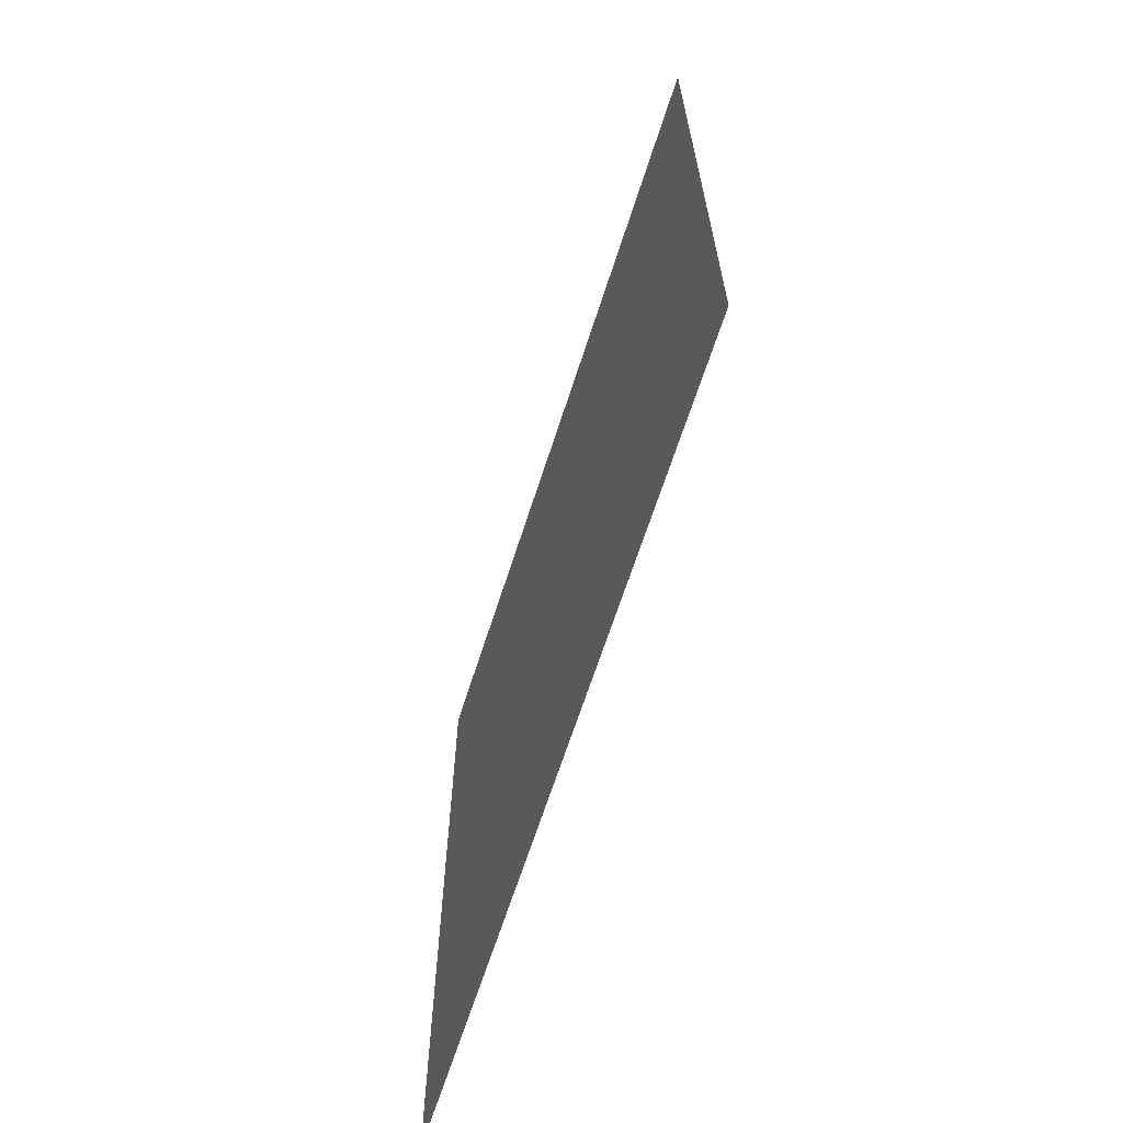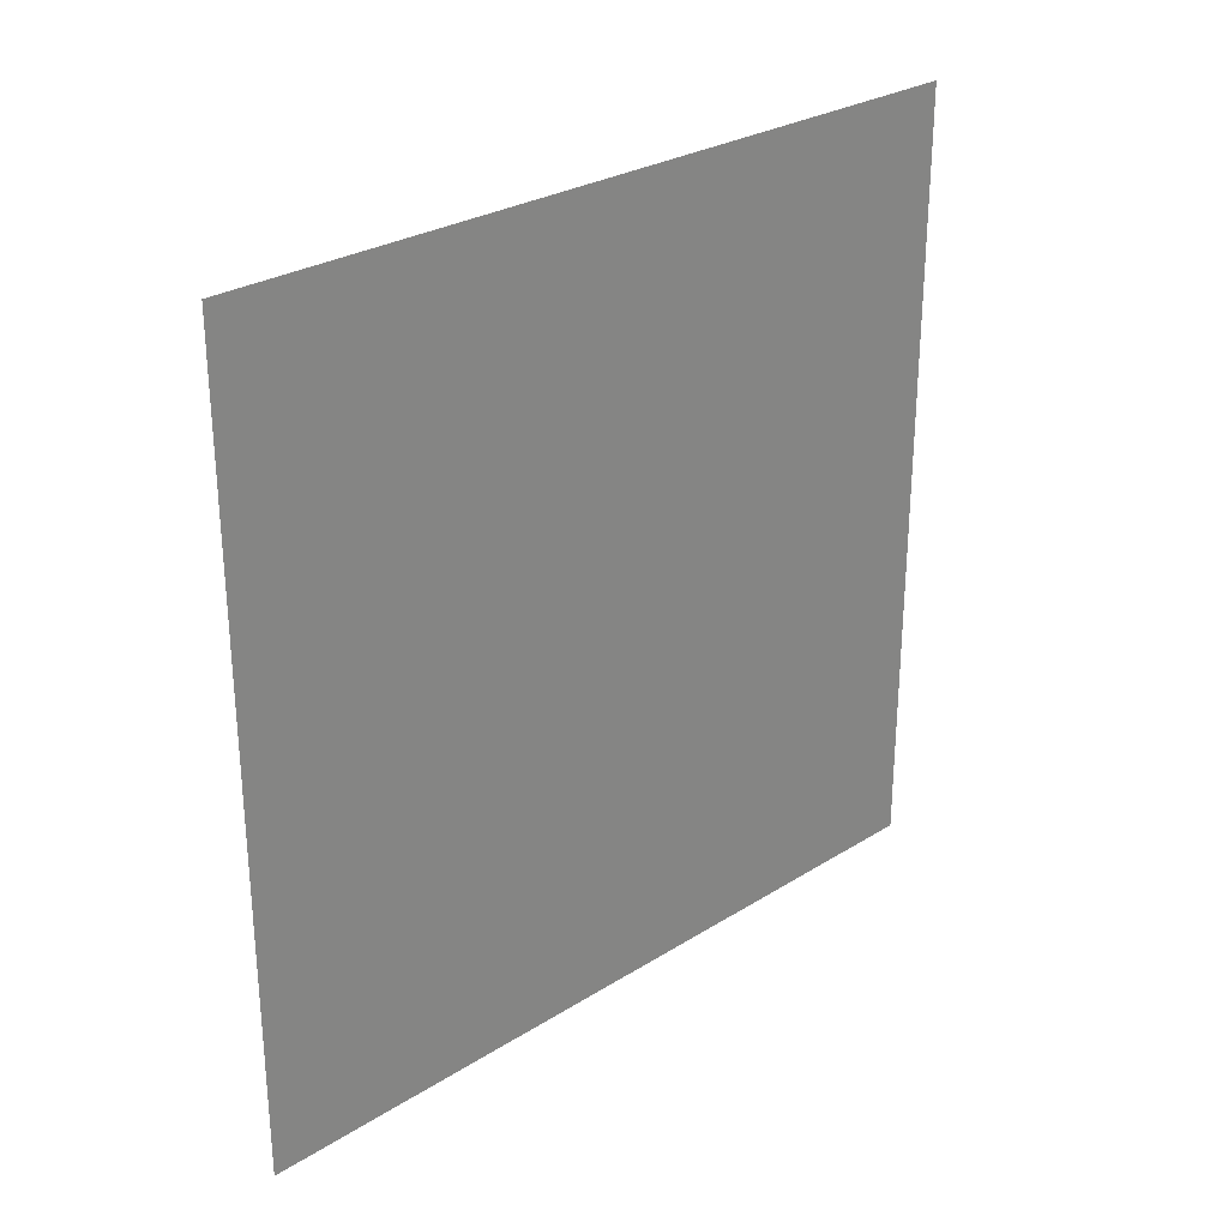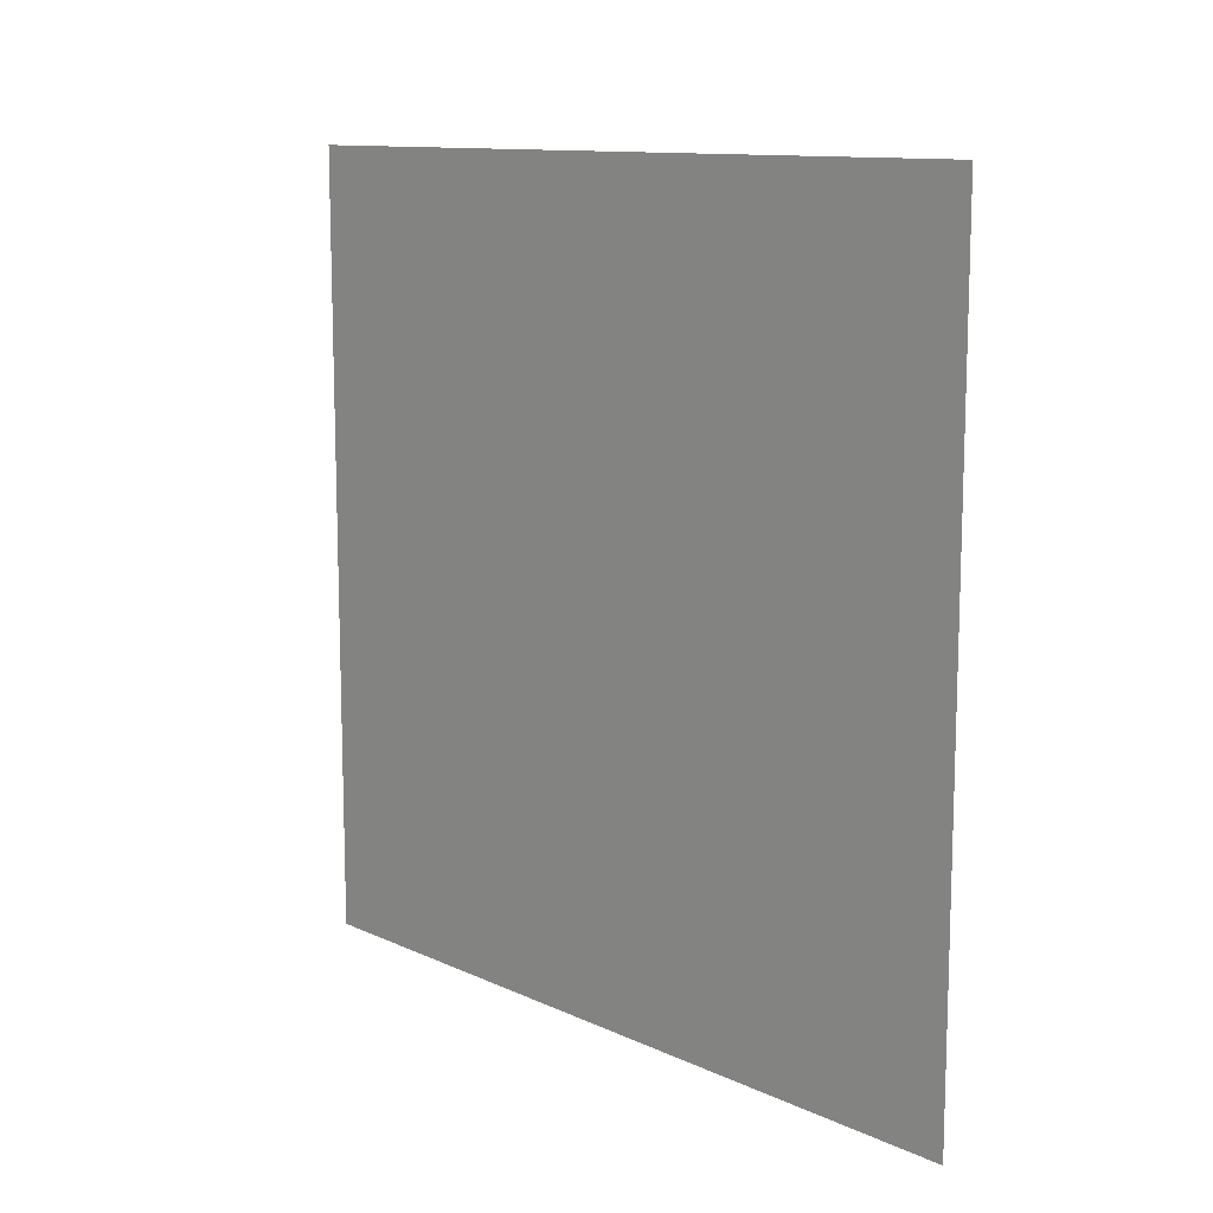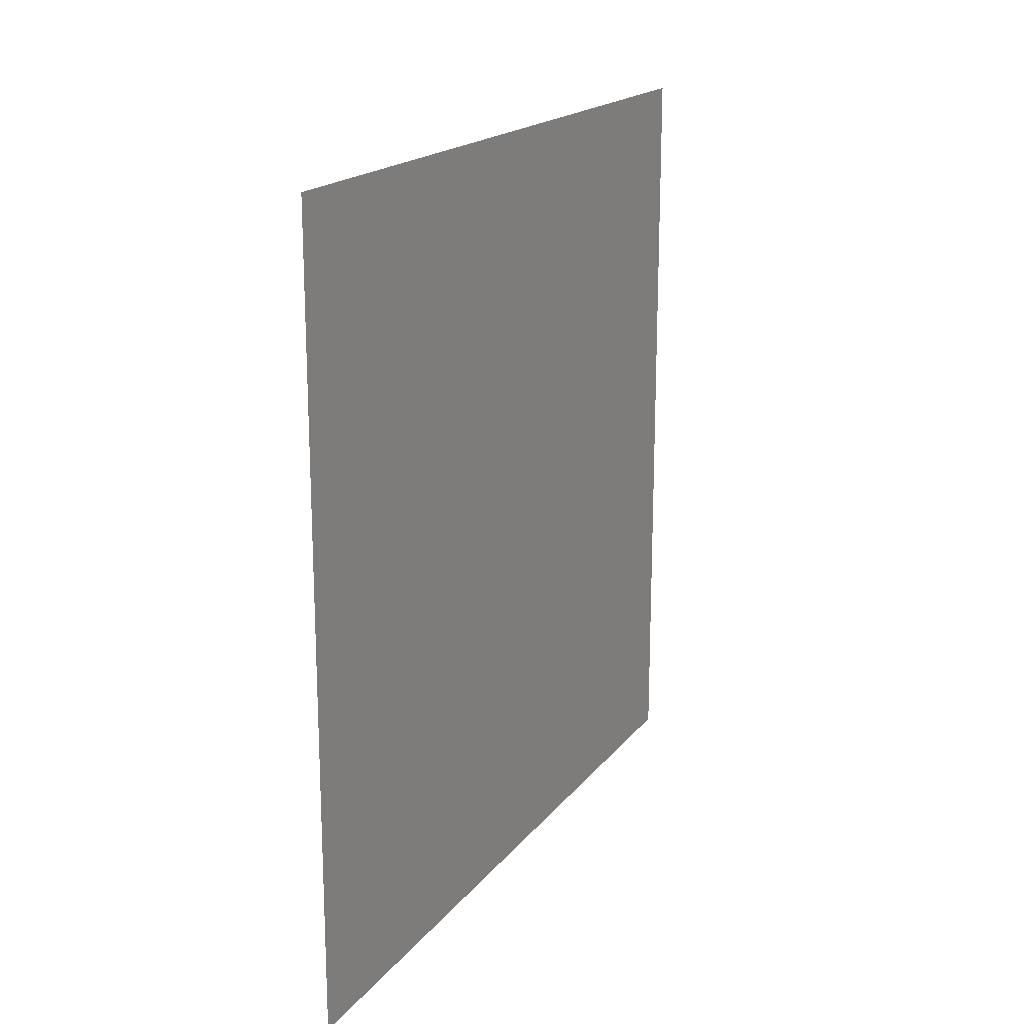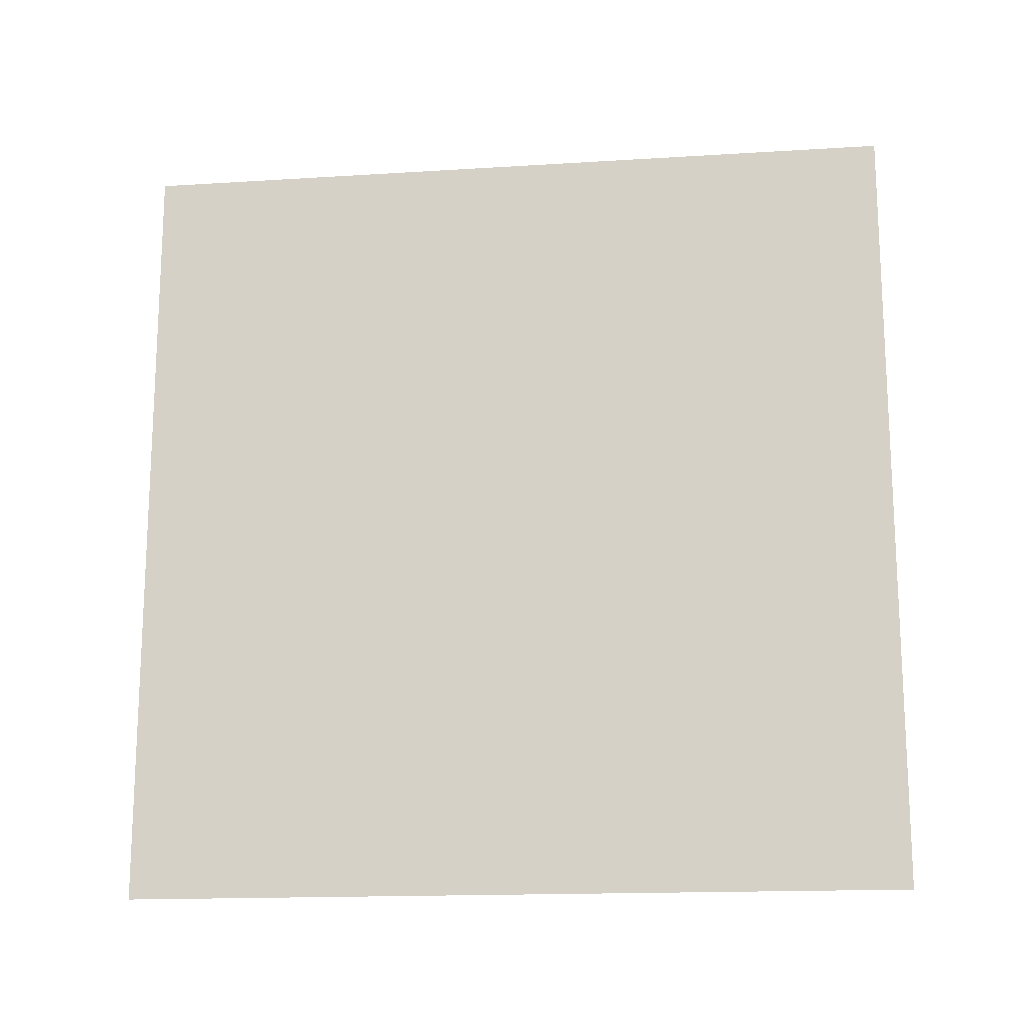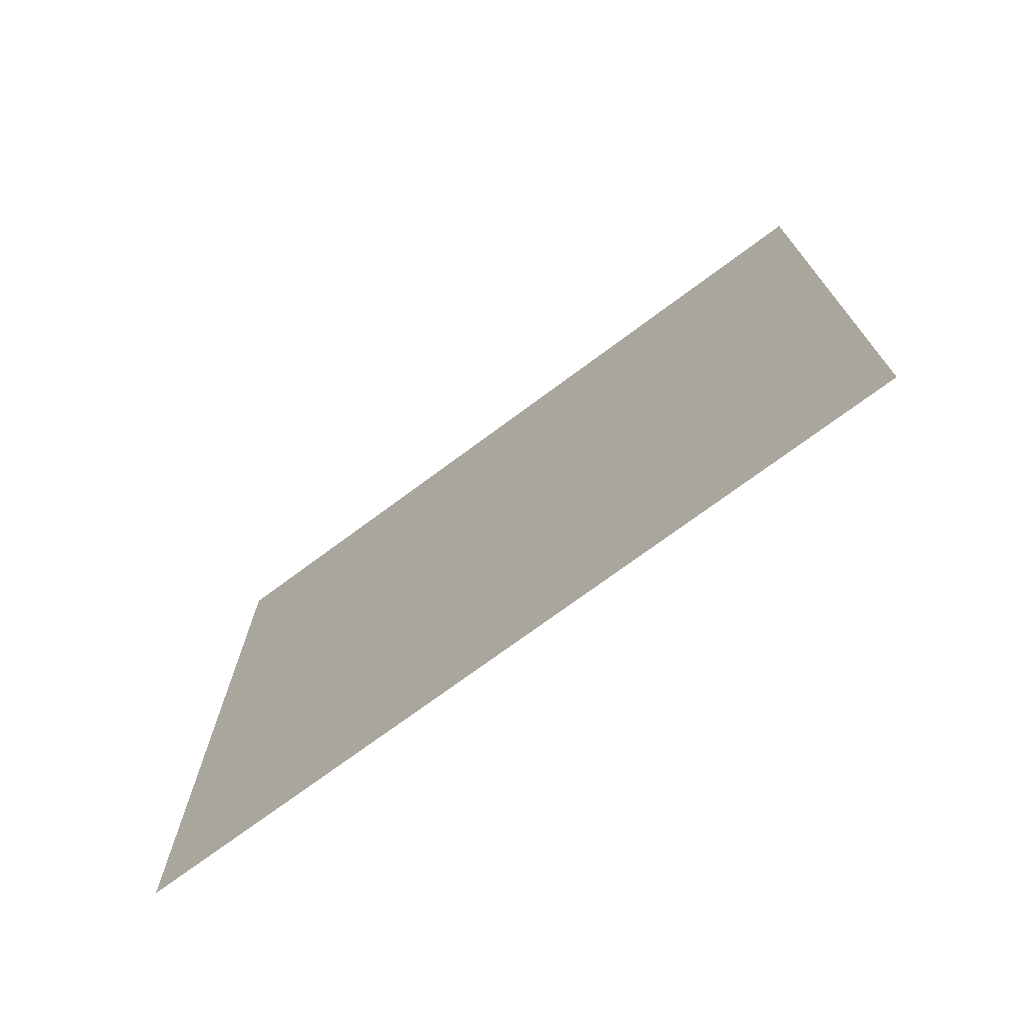
<metadata>
{"format":"obj","ext":"obj","renderer":"f3d","projection":"perspective","resolution":1024,"background":"white","views":[{"elev":-66.1,"azim":162.2,"up":"+Z"},{"elev":28.0,"azim":46.5,"up":"+Z"},{"elev":11.7,"azim":-42.5,"up":"+Z"},{"elev":18.3,"azim":-154.2,"up":"+Z"},{"elev":-16.1,"azim":-82.6,"up":"+Y"},{"elev":-73.1,"azim":-53.4,"up":"+Z"}]}
</metadata>
<code>
g bottom_shadow
v 1.456e-16 -2.407 2.392
v -5.669e-17 2.407 2.392
v -2.863e-17 2.407 -2.392
v 1.736e-16 -2.407 -2.392
g bottom_shadow_0
f 3 2 1
f 4 3 1

</code>
